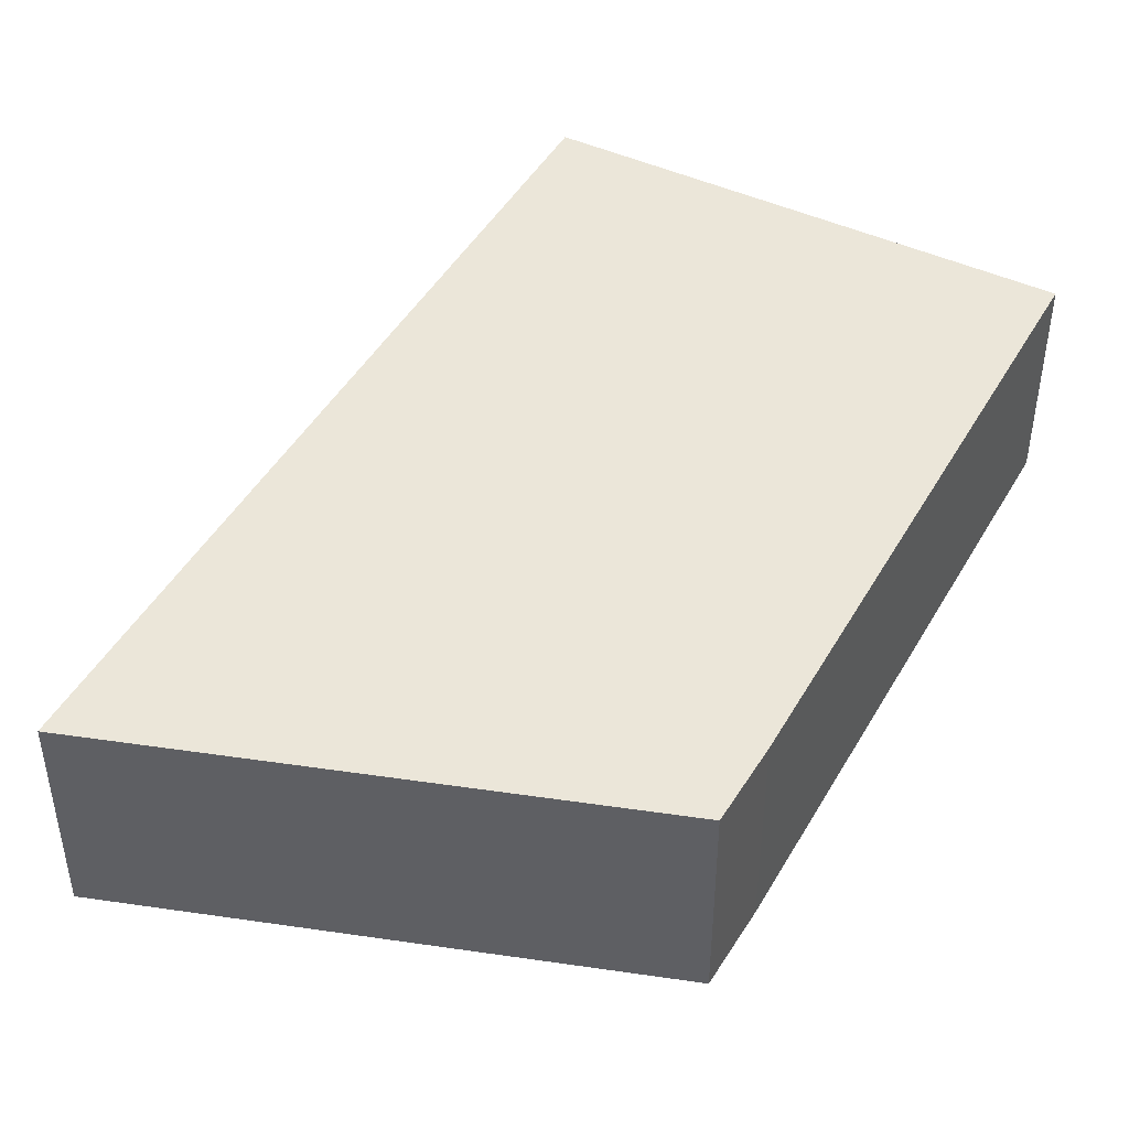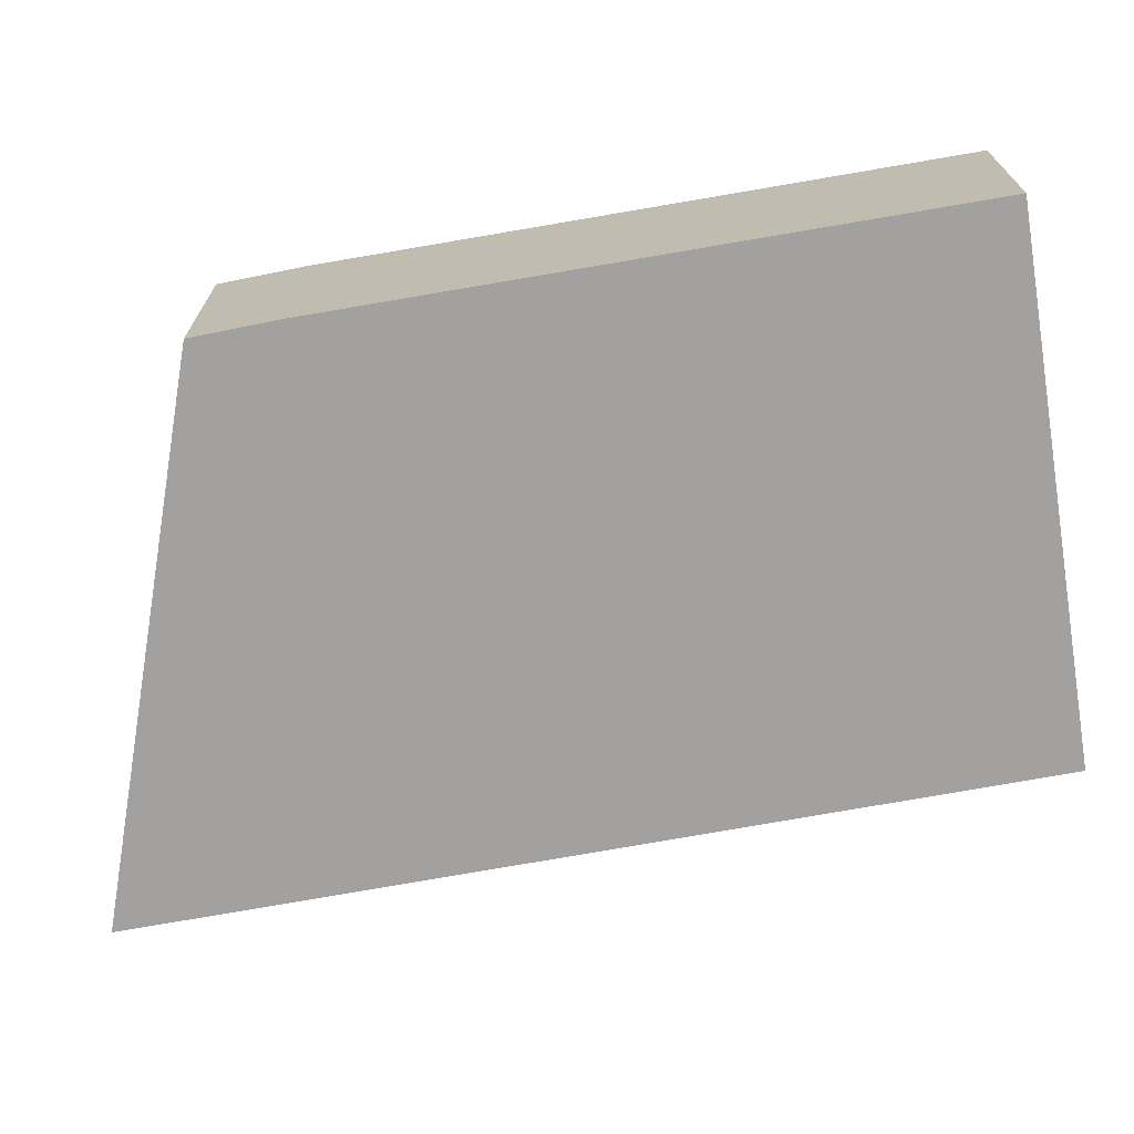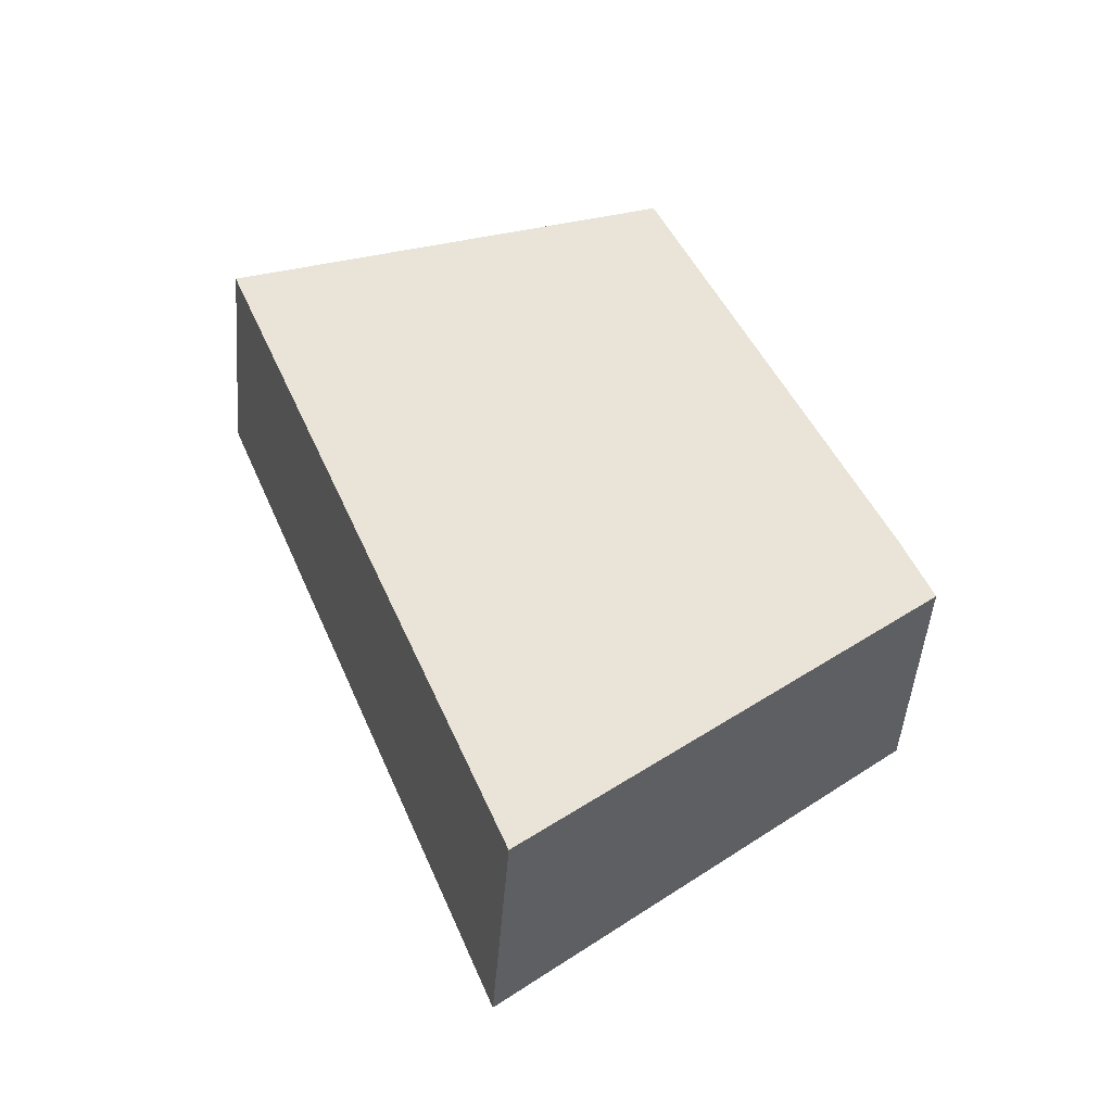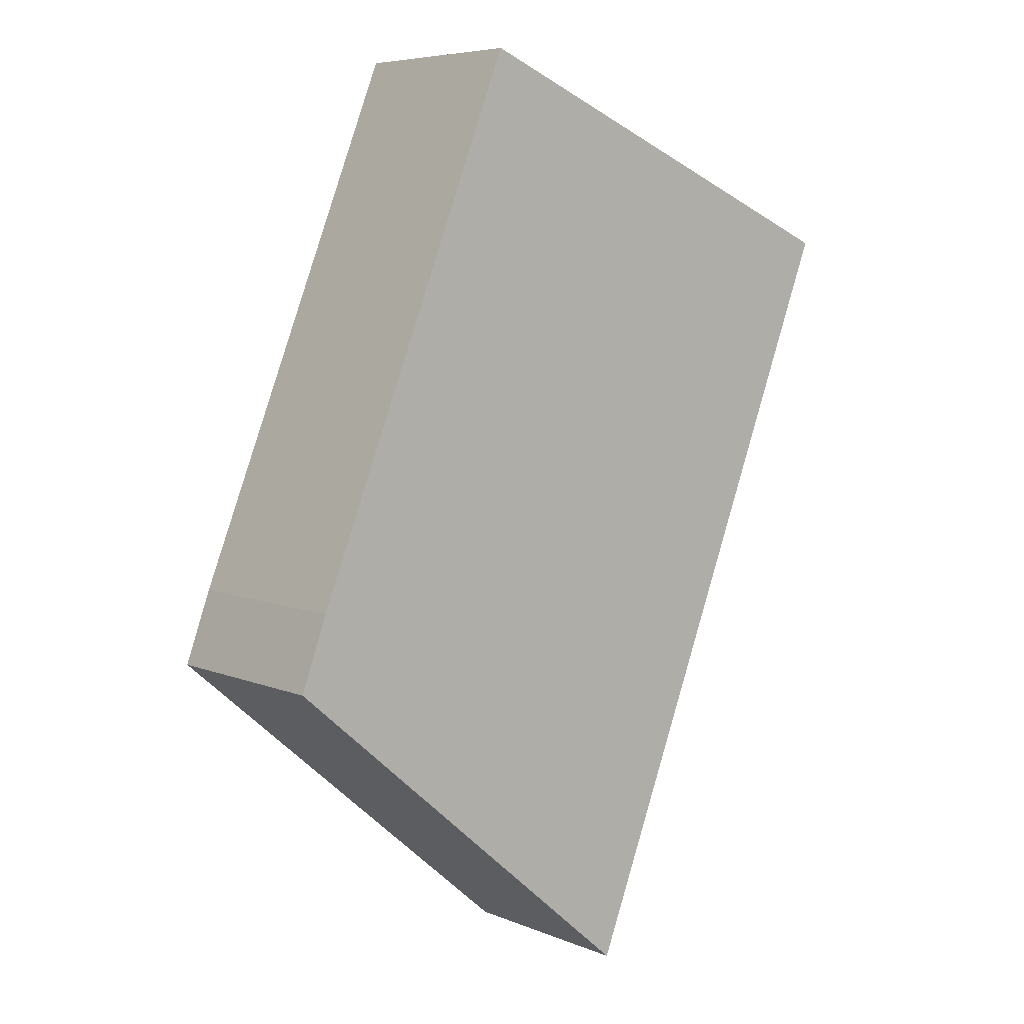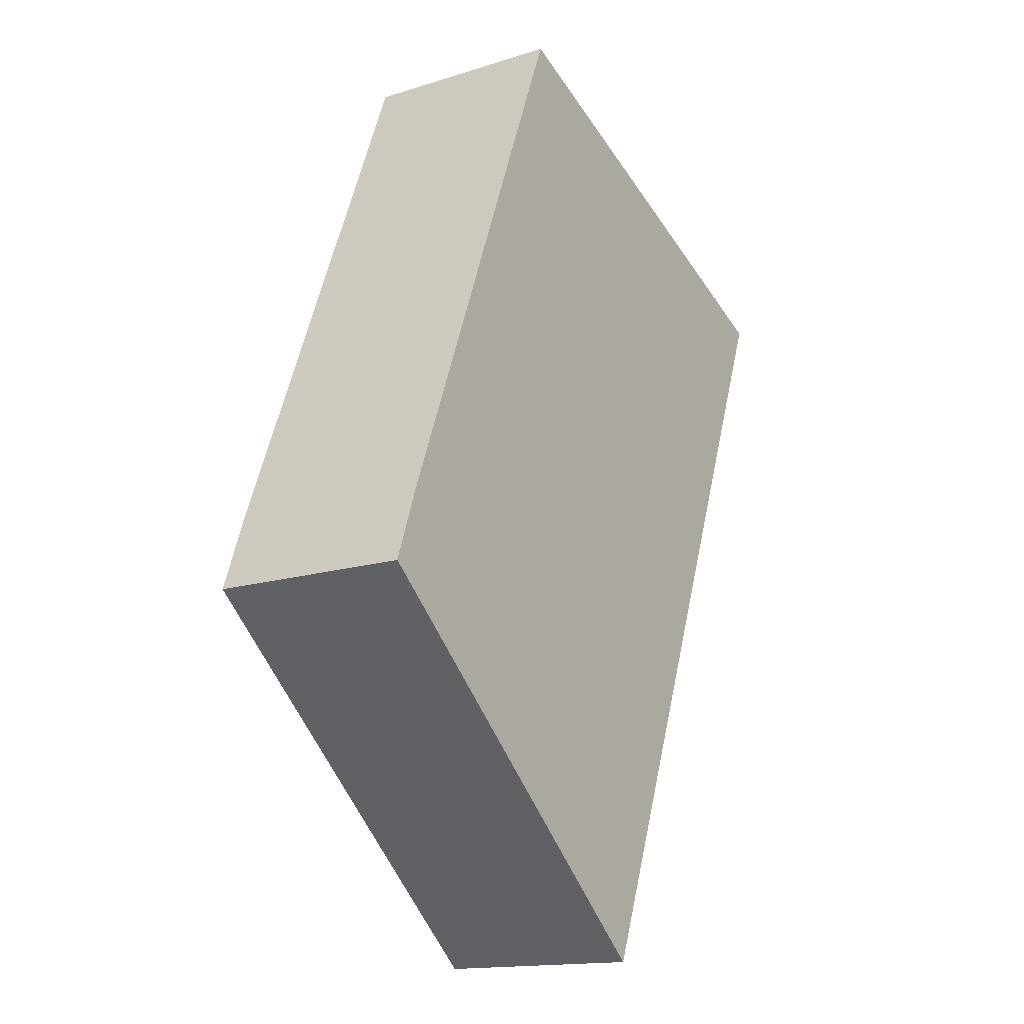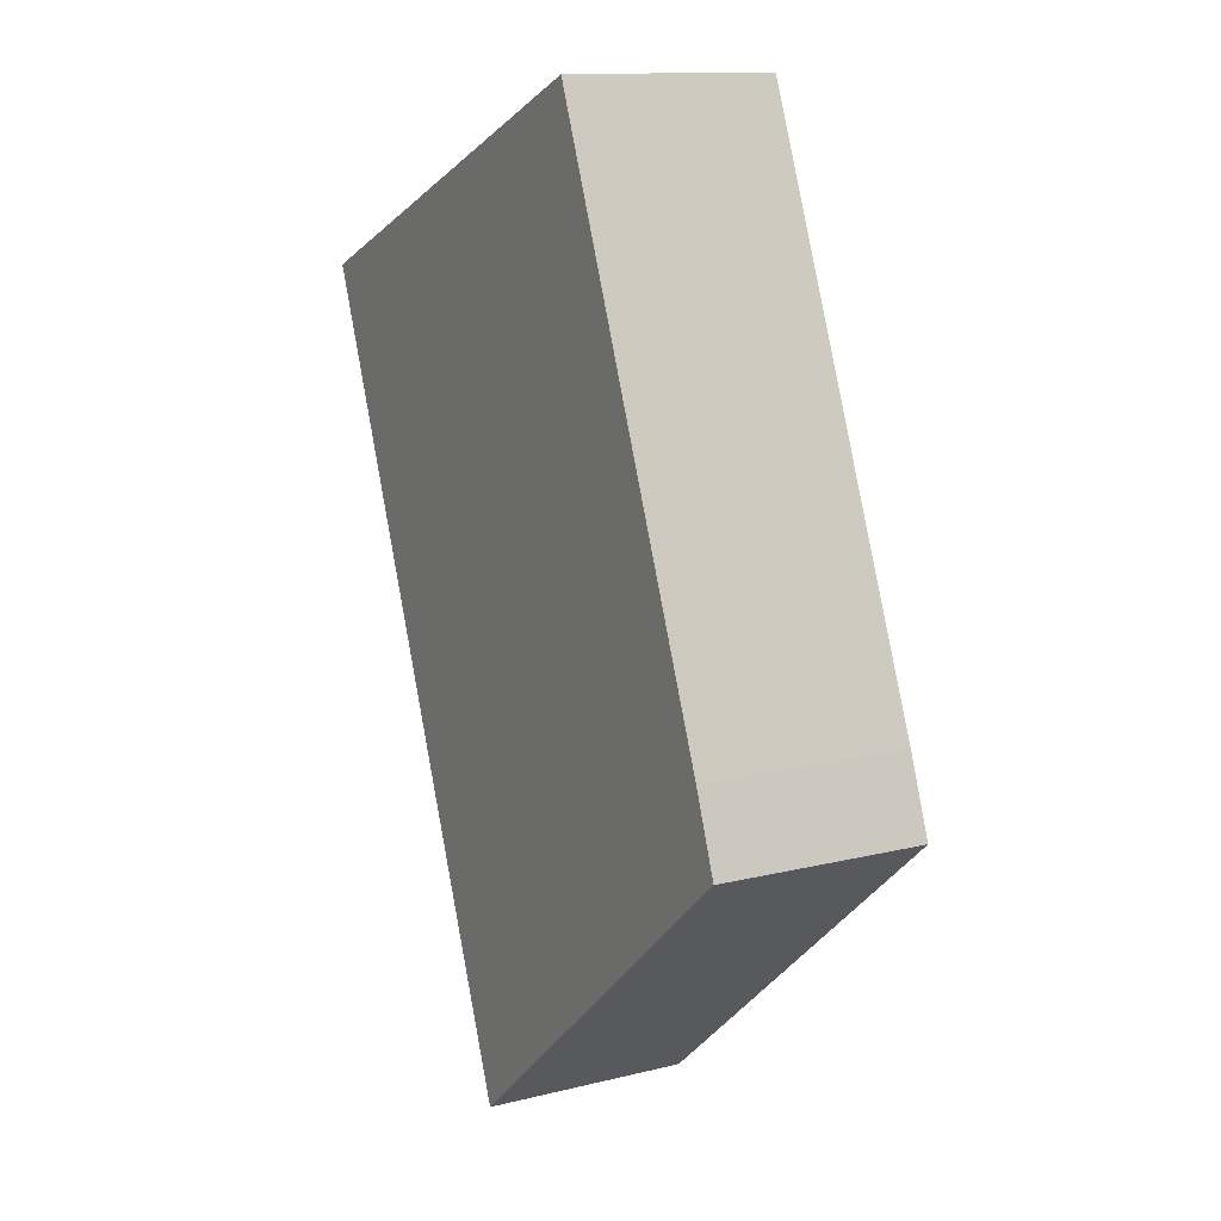
<metadata>
{"format":"obj","ext":"obj","renderer":"f3d","projection":"perspective","resolution":1024,"background":"white","views":[{"elev":46.7,"azim":-129.9,"up":"+Y"},{"elev":-72.3,"azim":-58.5,"up":"+Y"},{"elev":-48.2,"azim":175.4,"up":"+Z"},{"elev":6.5,"azim":-39.9,"up":"+Z"},{"elev":-15.5,"azim":-56.5,"up":"+Z"},{"elev":12.8,"azim":-119.7,"up":"+Z"}]}
</metadata>
<code>
v  0 5.017 3.072e-16
v  9.903 5.017 -6.999
v  9.464 5.017 -8.127
v  16.67 5.017 10.39
v  5.892 5.017 14.93
v  0.656 5.017 1.806
v  5.892 -9.139e-16 14.93
v  16.67 -6.361e-16 10.39
v  9.903 4.286e-16 -6.999
v  9.464 4.976e-16 -8.127
v  0 0 0
v  0.656 -1.106e-16 1.806
g defaultobject
f 1 2 3
f 2 1 4
f 4 1 5
f 5 1 6
f 7 4 5
f 4 7 8
f 8 2 4
f 2 8 9
f 2 9 3
f 3 9 10
f 10 1 3
f 1 10 11
f 12 5 6
f 5 12 7
f 11 6 1
f 6 11 12
f 9 11 10
f 11 9 8
f 11 8 12
f 12 8 7

</code>
